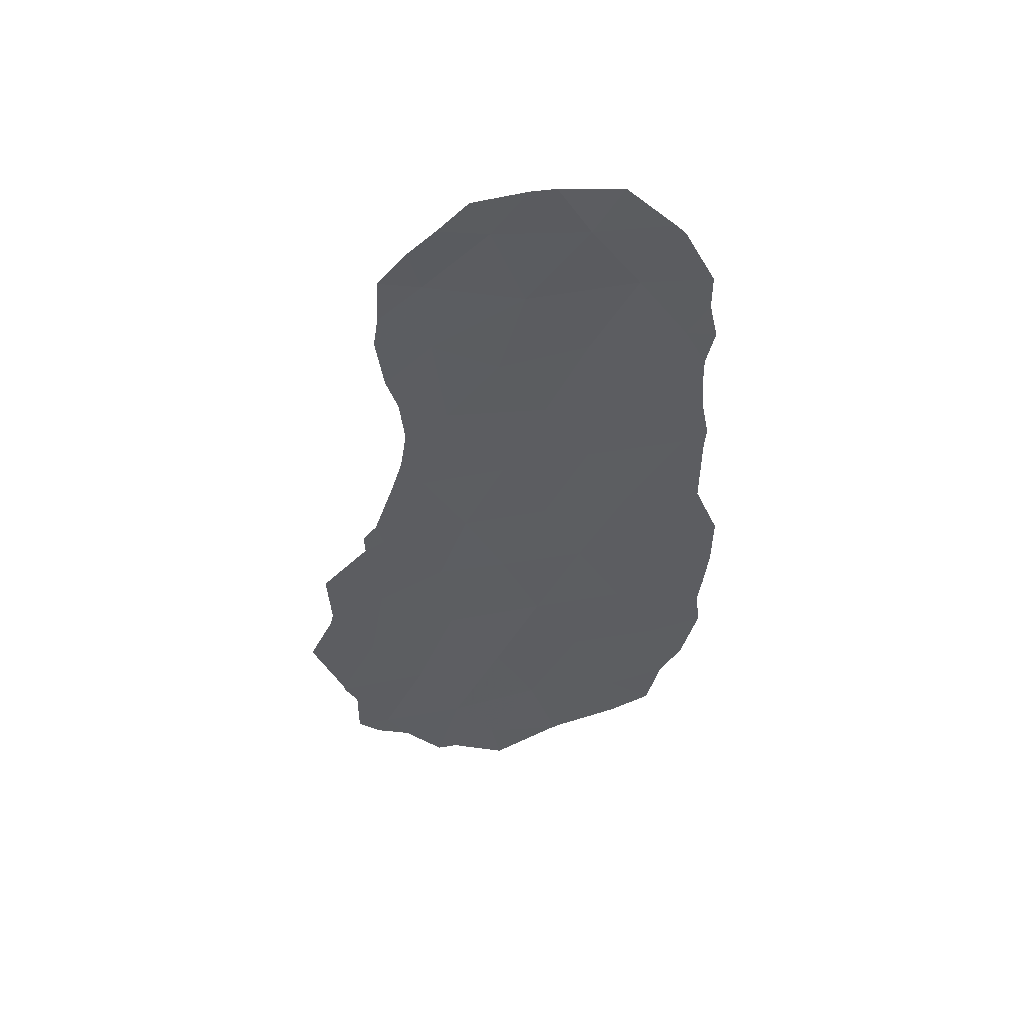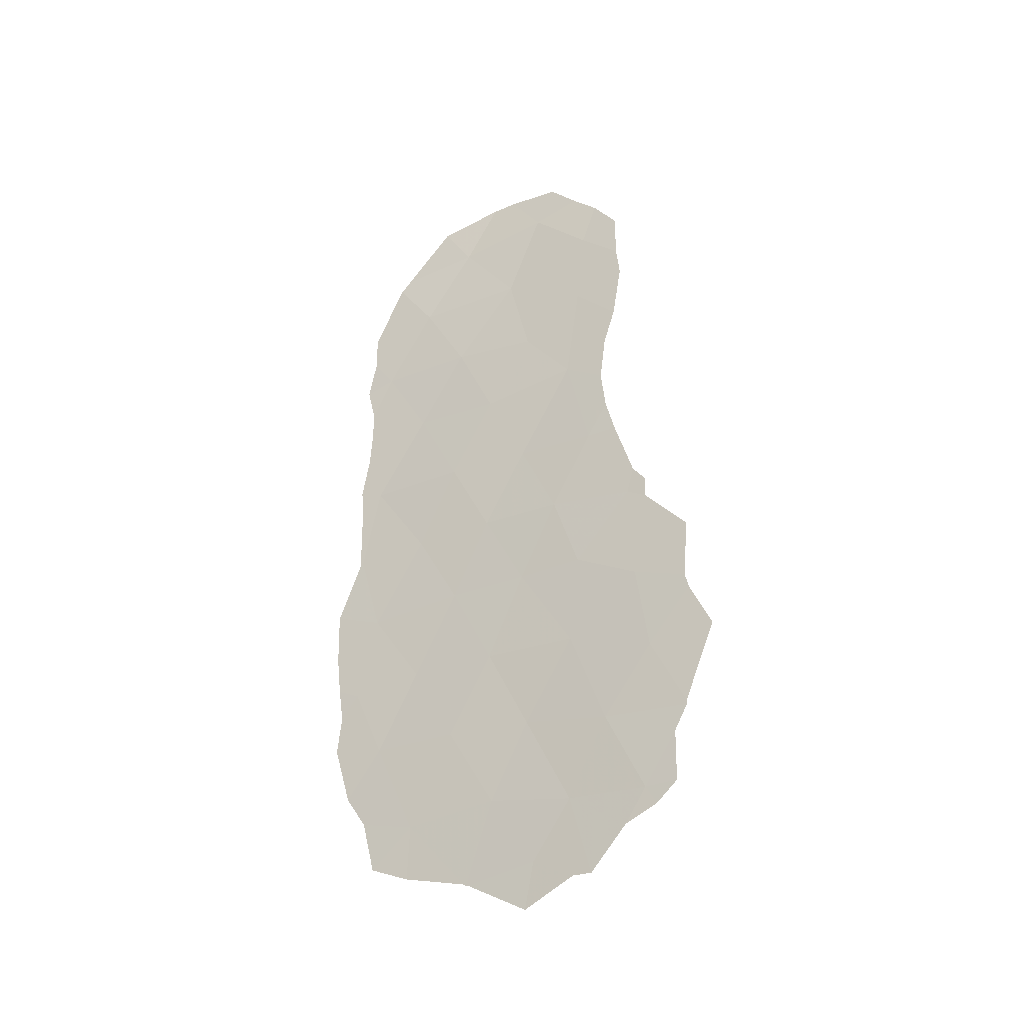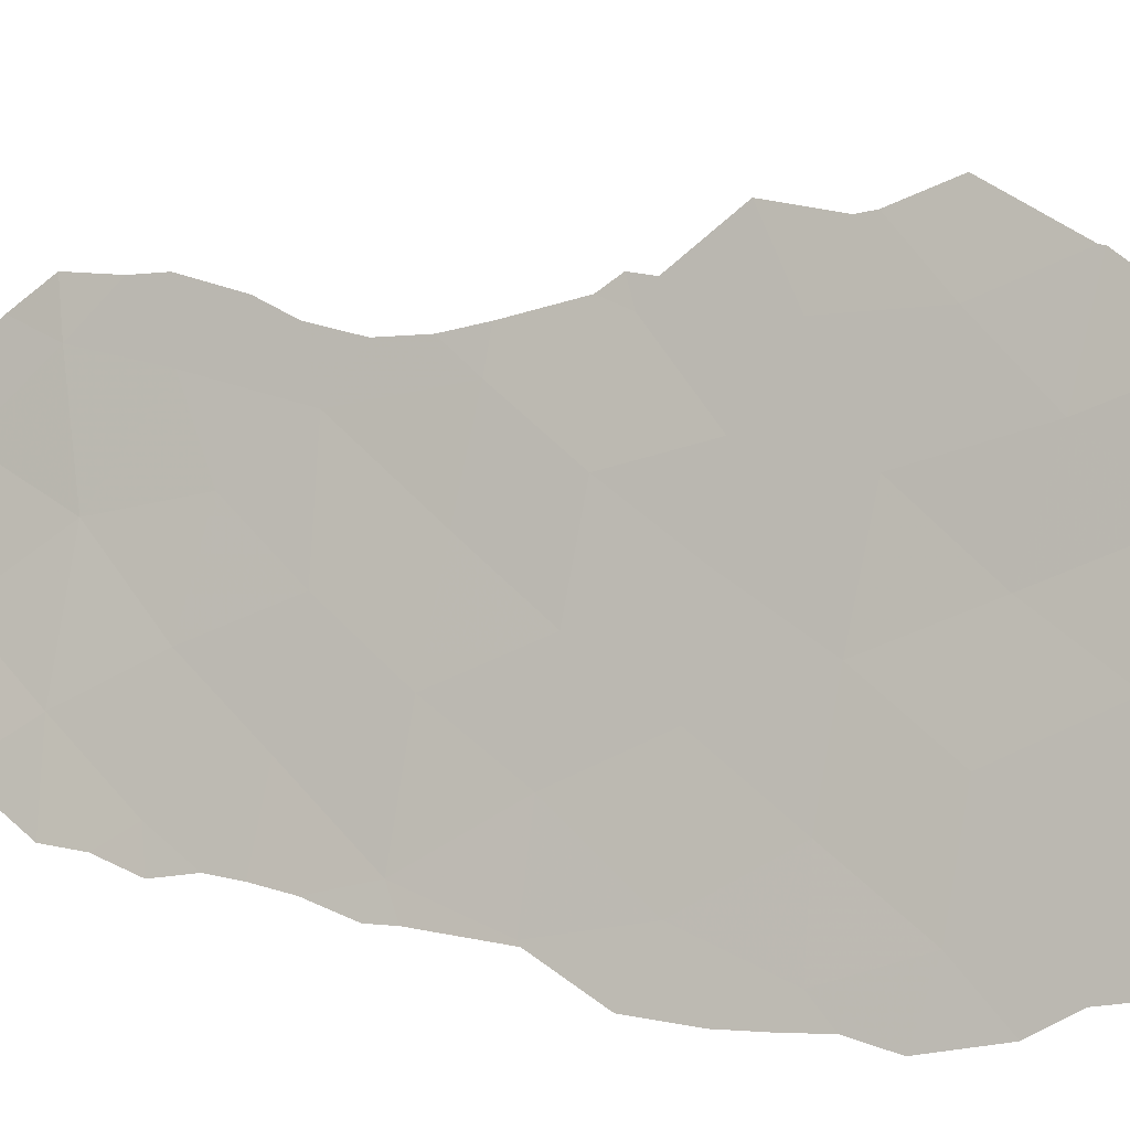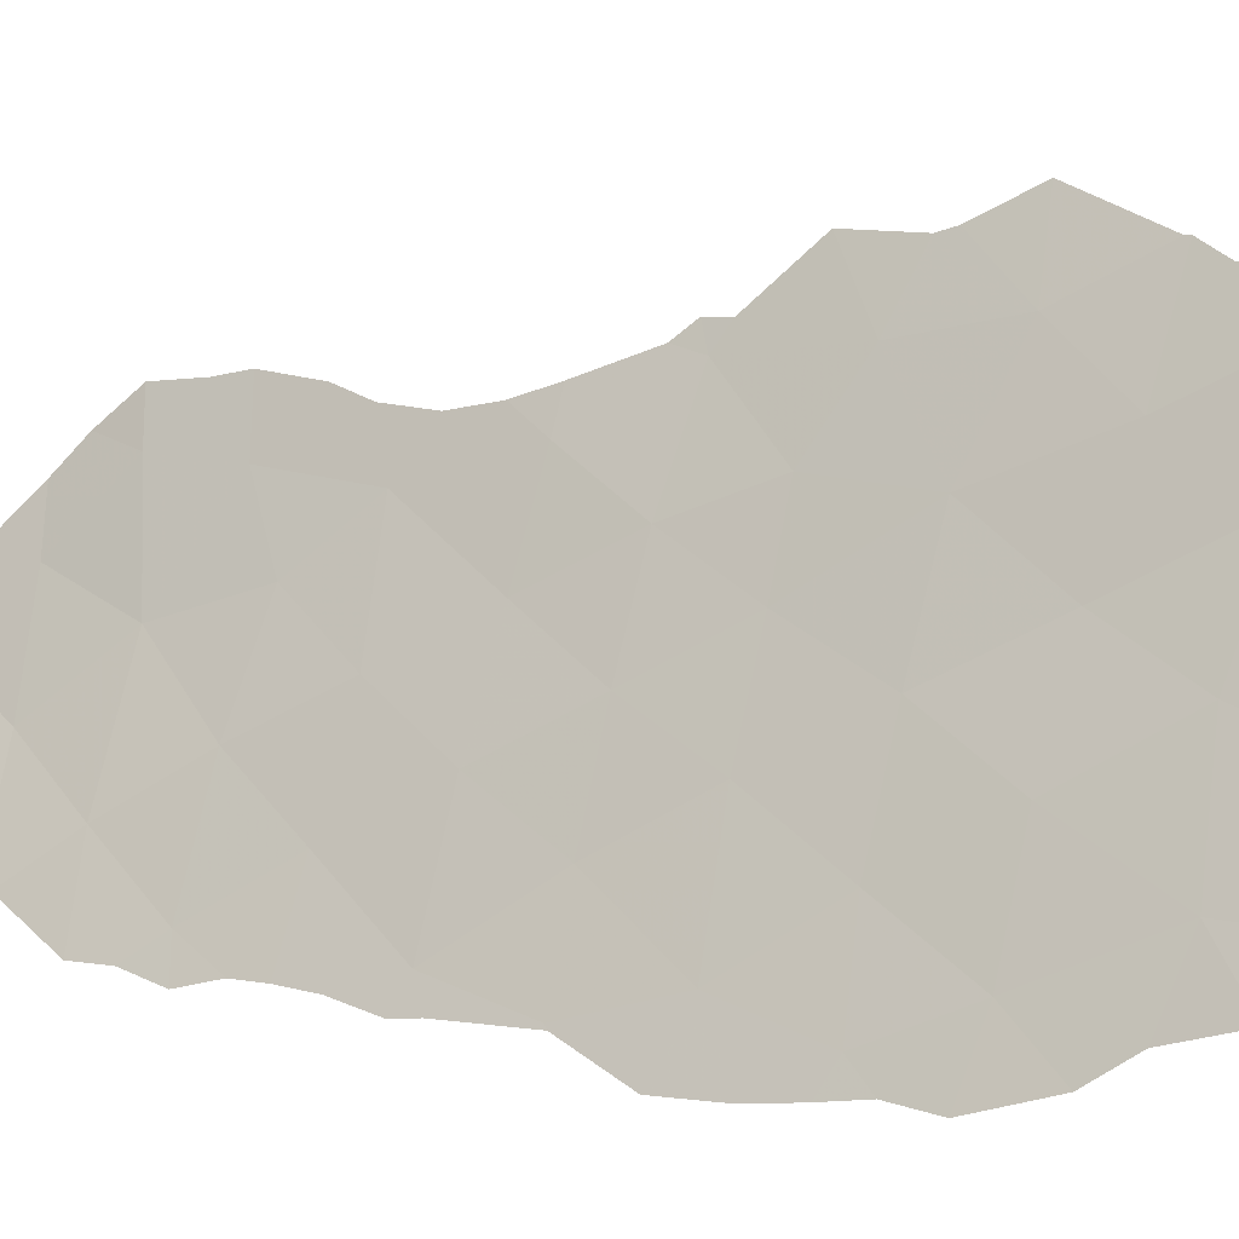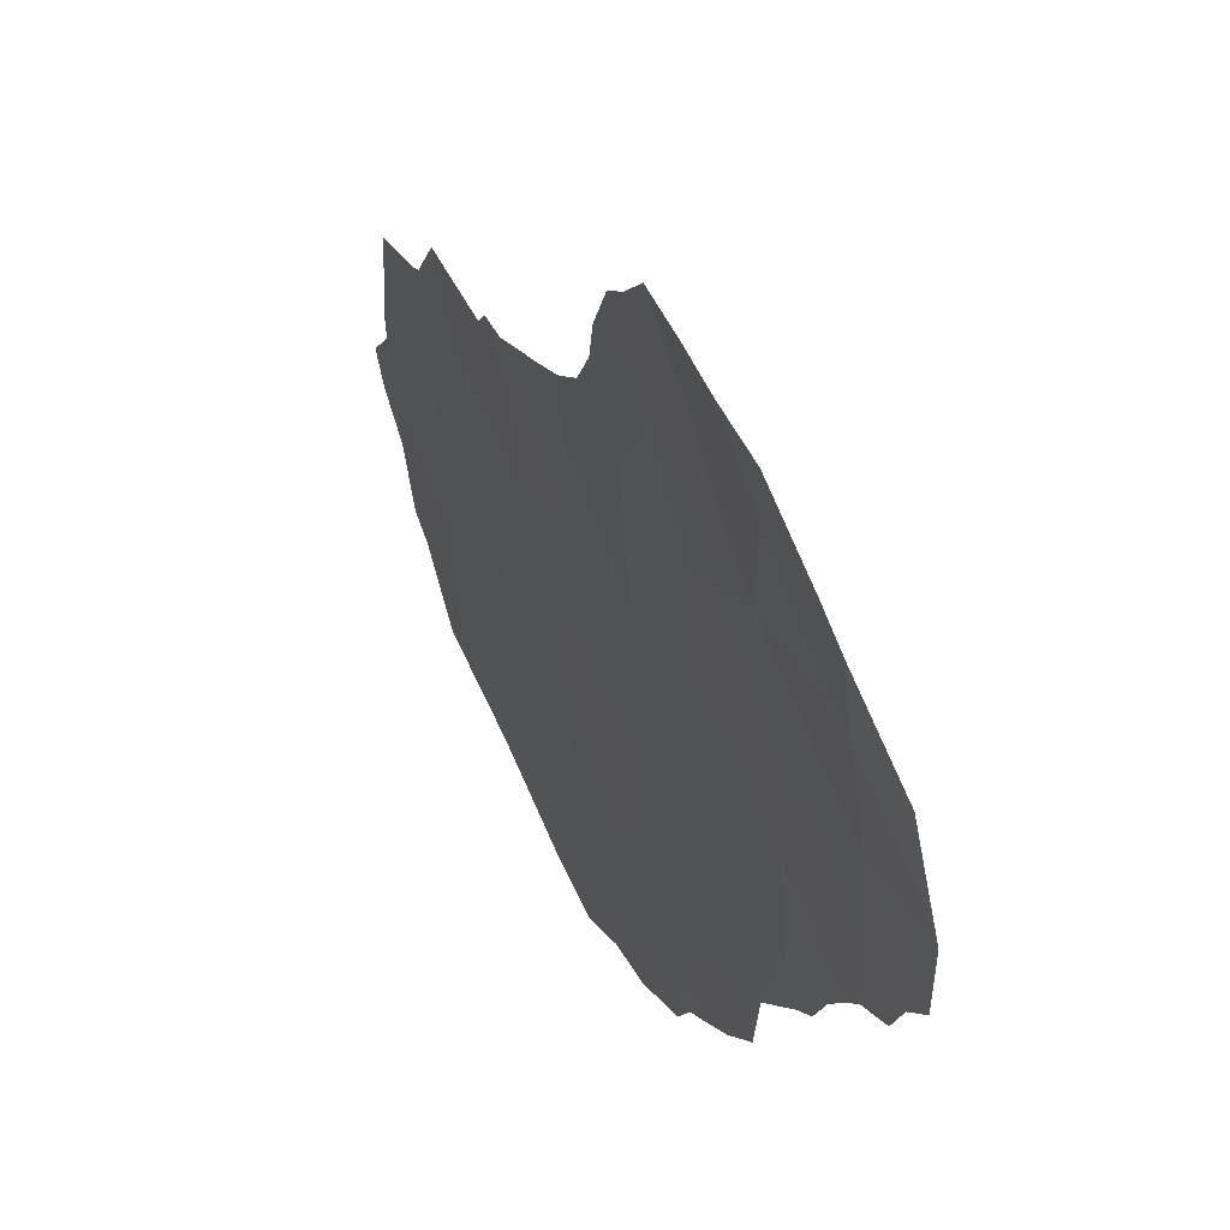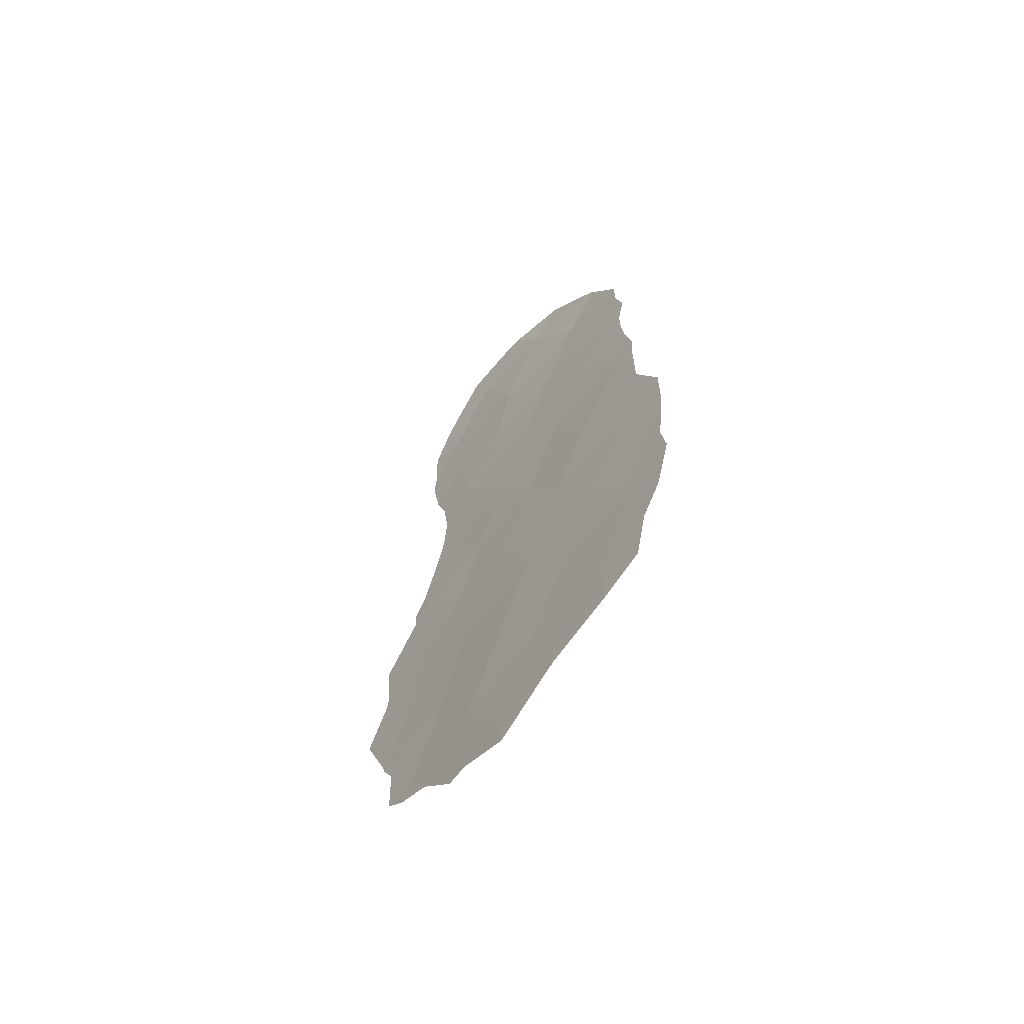
<metadata>
{"format":"obj","ext":"obj","renderer":"f3d","projection":"perspective","resolution":1024,"background":"white","views":[{"elev":47.0,"azim":-78.1,"up":"+Z"},{"elev":-28.9,"azim":145.3,"up":"+Z"},{"elev":18.3,"azim":113.8,"up":"+Y"},{"elev":4.2,"azim":122.5,"up":"+Y"},{"elev":-3.4,"azim":-12.3,"up":"+Y"},{"elev":-65.3,"azim":-17.1,"up":"+Z"}]}
</metadata>
<code>
v 93.96 88.7 28.39
v 93.69 89.89 15.38
v 94.57 87.73 15.17
v 94.14 88.76 17.31
v 94.08 88.74 21.08
v 95.01 86.41 24.77
v 94.46 87.61 26.66
v 93.69 89.76 19.13
v 94.52 87.72 19.18
v 94.89 86.57 28.4
v 92.89 91.88 15.02
v 94.95 86.76 17.34
v 93.26 90.97 13.71
v 92.35 92.19 30.88
v 92.19 93.75 14.88
v 94.38 87.66 30.15
v 92.14 93.43 22.54
v 92.94 91.5 22.82
v 93.62 89.63 26.52
v 95.21 85.99 22.82
v 95.01 86.52 20.93
v 92.53 92.81 16.78
v 92.52 92.44 24.5
v 93.7 89.62 22.9
v 93.25 90.59 24.64
v 93.31 90.61 21.06
v 94.47 87.71 22.9
v 94.09 88.63 24.75
v 92.83 91.94 19
v 93.3 90.78 17.15
v 92.06 93.95 18.32
v 92.82 90.75 32.2
v 92.49 92.06 29.05
v 92.15 93.61 20.28
v 92.68 91.82 26.78
v 93.26 90.06 30.17
v 93.77 88.71 31.86
v 95.23 86.05 18.98
v 93.12 90.65 28.14
v 92.72 92.13 21.07
v 95.2 85.89 28.2
v 95.12 86.08 27.4
v 92 93.14 30.06
v 91.95 93.08 31.15
v 92.58 91.13 33.14
v 92.33 91.81 32.48
v 92.06 93.59 23.15
v 91.95 93.89 22.77
v 94.77 86.77 31.38
v 95.11 86.08 29.92
v 93.09 89.96 33.23
v 91.43 95.44 18.45
v 91.63 94.92 19.52
v 92.31 92.9 25.29
v 92.23 93.14 24.49
v 95.11 86.42 15.49
v 94.99 86.74 14.29
v 91.98 93.25 29.35
v 95.3 85.92 16.23
v 93.95 89.25 13.45
v 93.97 89.2 13.5
v 92.33 92.76 26.22
v 93.36 90.77 12.63
v 92.9 91.97 13.19
v 92.11 93.1 28.08
v 95.24 85.92 22.86
v 95.24 85.9 24.45
v 92.12 92.44 31.92
v 95.46 85.53 17.58
v 95.46 85.52 19.24
v 95.5 85.42 20.13
v 91.59 94.91 21.2
v 91.66 94.84 19.85
v 95.17 86.03 25.95
v 95.26 85.85 24.99
v 95.14 86.08 26.73
v 95.12 86.08 29.1
v 91.97 93.88 22.3
v 91.73 94.77 16.71
v 91.73 94.77 16.61
v 91.87 94.48 16.05
v 94.6 87.67 13.9
v 93.93 89.3 13.45
v 95.24 85.92 22.76
v 92.24 92.85 27.27
v 92.73 92.43 13.17
v 93.34 89.41 33.21
v 95.42 85.63 18.47
v 94.08 88.05 32.88
v 95.5 85.39 21.37
v 94.64 86.99 31.65
v 91.89 94.49 14.88
v 92.08 94.01 14.45
v 92.39 93.27 14.12
f 4 12 9
f 9 8 4
f 10 42 41
f 4 30 2
f 10 1 7
f 14 44 43
f 3 12 4
f 32 45 46
f 17 40 18
f 17 47 48
f 5 8 9
f 16 50 49
f 32 51 45
f 31 53 52
f 21 9 38
f 23 54 55
f 3 57 56
f 33 14 43
f 33 43 58
f 12 3 56
f 12 56 59
f 24 25 18
f 24 18 26
f 25 23 18
f 40 17 34
f 11 30 22
f 3 2 60
f 3 60 61
f 23 35 62
f 23 62 54
f 2 11 13
f 13 64 63
f 40 26 18
f 8 5 26
f 33 58 65
f 30 29 22
f 30 4 8
f 23 25 35
f 25 19 35
f 6 20 66
f 6 66 67
f 14 32 46
f 14 46 68
f 14 68 44
f 36 32 14
f 17 23 55
f 17 55 47
f 17 18 23
f 27 20 6
f 32 36 37
f 12 59 69
f 1 36 39
f 39 19 1
f 21 38 70
f 21 70 71
f 20 27 21
f 27 5 21
f 27 24 5
f 34 72 73
f 31 29 34
f 24 26 5
f 11 22 15
f 19 25 28
f 7 1 19
f 28 6 7
f 25 24 28
f 24 27 28
f 27 6 28
f 2 3 4
f 34 29 40
f 31 34 73
f 31 73 53
f 8 29 30
f 11 2 30
f 6 75 74
f 6 67 75
f 10 7 76
f 10 76 42
f 10 16 1
f 10 41 77
f 21 5 9
f 36 1 16
f 33 36 14
f 34 17 78
f 34 78 72
f 31 52 79
f 15 22 80
f 15 80 81
f 3 82 57
f 3 61 82
f 2 13 83
f 2 83 60
f 13 63 83
f 20 84 66
f 35 33 65
f 35 65 85
f 33 35 39
f 13 11 86
f 13 86 64
f 29 31 22
f 36 33 39
f 35 85 62
f 32 37 87
f 32 87 51
f 37 36 16
f 38 88 70
f 37 89 87
f 20 21 90
f 20 90 84
f 38 12 69
f 38 69 88
f 29 8 26
f 12 38 9
f 7 6 74
f 7 74 76
f 39 35 19
f 40 29 26
f 7 19 28
f 17 48 78
f 37 91 89
f 37 16 49
f 37 49 91
f 21 71 90
f 16 10 77
f 16 77 50
f 22 31 79
f 22 79 80
f 15 81 92
f 15 92 93
f 11 15 94
f 11 94 86
f 15 93 94

</code>
